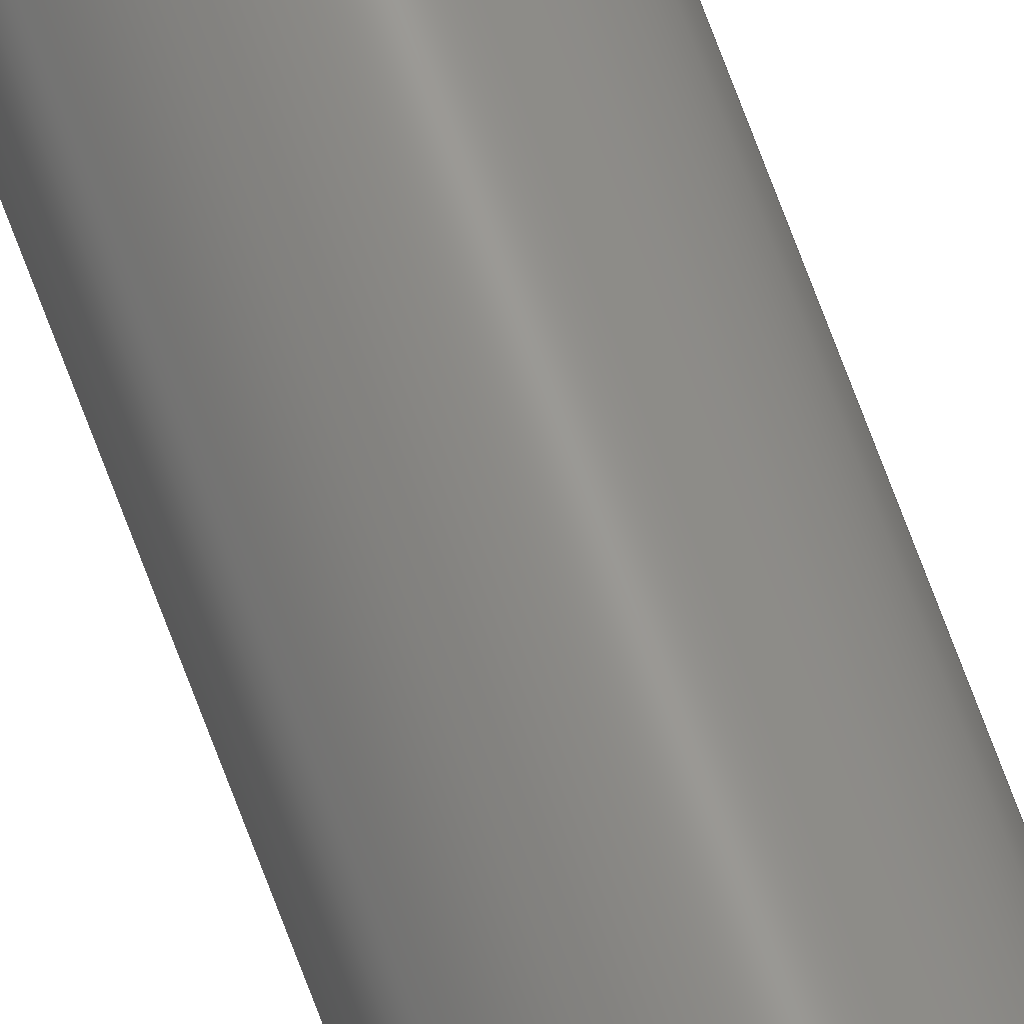
<metadata>
{"format":"step","ext":"step","renderer":"f3d","projection":"perspective","resolution":1024,"background":"white","views":[{"elev":72.4,"azim":-20.5,"up":"+Y"}]}
</metadata>
<code>
ISO-10303-21;
DATA;
#1 = EDGE_CURVE ( 'NONE', #183, #184, #87, .T. ) ;
#2 = AXIS2_PLACEMENT_3D ( 'NONE', #31, #32, #41 ) ;
#3 = AXIS2_PLACEMENT_3D ( 'NONE', #39, #40, #27 ) ;
#4 = PRODUCT_DEFINITION ( 'UNKNOWN', '', #224, #212 ) ;
#5 = AXIS2_PLACEMENT_3D ( 'NONE', #139, #138, #33 ) ;
#6 = AXIS2_PLACEMENT_3D ( 'NONE', #122, #123, #124 ) ;
#7 = AXIS2_PLACEMENT_3D ( 'NONE', #126, #129, #130 ) ;
#8 = EDGE_CURVE ( 'NONE', #198, #187, #111, .T. ) ;
#9 = EDGE_CURVE ( 'NONE', #96, #195, #103, .T. ) ;
#10 = AXIS2_PLACEMENT_3D ( 'NONE', #254, #252, #255 ) ;
#11 = AXIS2_PLACEMENT_3D ( 'NONE', #142, #144, #251 ) ;
#12 = AXIS2_PLACEMENT_3D ( 'NONE', #248, #249, #250 ) ;
#13 = AXIS2_PLACEMENT_3D ( 'NONE', #208, #209, #210 ) ;
#14 = APPROVAL ( #167, 'UNSPECIFIED' ) ;
#15 = AXIS2_PLACEMENT_3D ( 'NONE', #30, #204, #205 ) ;
#16 = AXIS2_PLACEMENT_3D ( 'NONE', #162, #163, #164 ) ;
#17 = AXIS2_PLACEMENT_3D ( 'NONE', #217, #218, #219 ) ;
#18 = AXIS2_PLACEMENT_3D ( 'NONE', #127, #125, #121 ) ;
#19 = CC_DESIGN_PERSON_AND_ORGANIZATION_ASSIGNMENT ( #266, #166, ( #25 ) ) ;
#20 =( GEOMETRIC_REPRESENTATION_CONTEXT ( 3 ) GLOBAL_UNCERTAINTY_ASSIGNED_CONTEXT ( ( #214 ) ) GLOBAL_UNIT_ASSIGNED_CONTEXT ( ( #157, #158, #159 ) ) REPRESENTATION_CONTEXT ( 'NONE', 'WORKASPACE' ) );
#21 = AXIS2_PLACEMENT_3D ( 'NONE', #153, #154, #155 ) ;
#22 = AXIS2_PLACEMENT_3D ( 'NONE', #34, #35, #36 ) ;
#23 = AXIS2_PLACEMENT_3D ( 'NONE', #246, #244, #243 ) ;
#24 = AXIS2_PLACEMENT_3D ( 'NONE', #133, #134, #135 ) ;
#25 = PRODUCT ( '1257K53', '1257K53', '', ( #165 ) ) ;
#26 = PERSON ( 'UNSPECIFIED', 'UNSPECIFIED', 'UNSPECIFIED', ('UNSPECIFIED'), ('UNSPECIFIED'), ('UNSPECIFIED') ) ;
#27 = DIRECTION ( 'NONE',  ( 1, 0, 0 ) ) ;
#28 = CARTESIAN_POINT ( 'NONE',  ( 0.075, 9.185e-18, 6 ) ) ;
#29 = DIRECTION ( 'NONE',  ( 0.7071, 8.66e-17, -0.7071 ) ) ;
#30 = CARTESIAN_POINT ( 'NONE',  ( 0, 0, -5.981 ) ) ;
#31 = CARTESIAN_POINT ( 'NONE',  ( 0, 0, 5.981 ) ) ;
#32 = DIRECTION ( 'NONE',  ( 0, 0, -1 ) ) ;
#33 = DIRECTION ( 'NONE',  ( 1, 0, 0 ) ) ;
#34 = CARTESIAN_POINT ( 'NONE',  ( 0, 0, 6 ) ) ;
#35 = DIRECTION ( 'NONE',  ( 0, 0, 1 ) ) ;
#36 = DIRECTION ( 'NONE',  ( 1, 0, 0 ) ) ;
#37 = CARTESIAN_POINT ( 'NONE',  ( -0.09375, 1.148e-17, -5.981 ) ) ;
#38 = DIRECTION ( 'NONE',  ( -0.7071, 8.66e-17, 0.7071 ) ) ;
#39 = CARTESIAN_POINT ( 'NONE',  ( 0, 0, -6 ) ) ;
#40 = DIRECTION ( 'NONE',  ( -0, -0, -1 ) ) ;
#41 = DIRECTION ( 'NONE',  ( 1, 0, 0 ) ) ;
#42 = EDGE_CURVE ( 'NONE', #187, #95, #69, .T. ) ;
#43 = EDGE_CURVE ( 'NONE', #189, #95, #70, .T. ) ;
#44 = EDGE_CURVE ( 'NONE', #195, #183, #75, .T. ) ;
#45 = EDGE_CURVE ( 'NONE', #195, #96, #83, .T. ) ;
#46 = EDGE_CURVE ( 'NONE', #184, #183, #64, .T. ) ;
#47 = EDGE_CURVE ( 'NONE', #95, #189, #97, .T. ) ;
#48 = EDGE_CURVE ( 'NONE', #189, #183, #81, .T. ) ;
#49 = EDGE_CURVE ( 'NONE', #198, #189, #67, .T. ) ;
#50 = EDGE_CURVE ( 'NONE', #96, #184, #115, .T. ) ;
#51 = EDGE_CURVE ( 'NONE', #95, #184, #84, .T. ) ;
#52 = EDGE_CURVE ( 'NONE', #187, #198, #71, .T. ) ;
#53 = PERSON_AND_ORGANIZATION ( #26, #258 ) ;
#54 = PERSON_AND_ORGANIZATION ( #26, #258 ) ;
#55 = PERSON_AND_ORGANIZATION ( #26, #258 ) ;
#56 = COORDINATED_UNIVERSAL_TIME_OFFSET ( 6, 0, .BEHIND. ) ;
#57 = CALENDAR_DATE ( 2012, 15, 8 ) ;
#58 = ADVANCED_FACE ( 'NONE', ( #77 ), #104, .T. ) ;
#59 = ADVANCED_FACE ( 'NONE', ( #107 ), #92, .T. ) ;
#60 = ADVANCED_FACE ( 'NONE', ( #113 ), #79, .T. ) ;
#61 = ADVANCED_FACE ( 'NONE', ( #89 ), #261, .T. ) ;
#62 = ADVANCED_FACE ( 'NONE', ( #93 ), #128, .T. ) ;
#63 = ADVANCED_FACE ( 'NONE', ( #100 ), #131, .F. ) ;
#64 = CIRCLE ( 'NONE', #15, 0.09375 ) ;
#65 = CALENDAR_DATE ( 2012, 15, 8 ) ;
#66 = ORIENTED_EDGE ( 'NONE', *, *, #45, .F. ) ;
#67 = LINE ( 'NONE', #211, #72 ) ;
#68 = VECTOR ( 'NONE', #141, 39.37 ) ;
#69 = LINE ( 'NONE', #28, #102 ) ;
#70 = CIRCLE ( 'NONE', #2, 0.09375 ) ;
#71 = CIRCLE ( 'NONE', #12, 0.075 ) ;
#72 = VECTOR ( 'NONE', #140, 39.37 ) ;
#73 = VECTOR ( 'NONE', #221, 39.37 ) ;
#74 = ORIENTED_EDGE ( 'NONE', *, *, #43, .T. ) ;
#75 = LINE ( 'NONE', #37, #112 ) ;
#76 = EDGE_LOOP ( 'NONE', ( #200, #192, #201, #202 ) ) ;
#77 = FACE_OUTER_BOUND ( 'NONE', #199, .T. ) ;
#78 = ORIENTED_EDGE ( 'NONE', *, *, #9, .F. ) ;
#79 = CYLINDRICAL_SURFACE ( 'NONE', #6, 0.09375 ) ;
#80 = ORIENTED_EDGE ( 'NONE', *, *, #49, .F. ) ;
#81 = LINE ( 'NONE', #220, #73 ) ;
#82 = ORIENTED_EDGE ( 'NONE', *, *, #51, .F. ) ;
#83 = CIRCLE ( 'NONE', #17, 0.075 ) ;
#84 = LINE ( 'NONE', #206, #85 ) ;
#85 = VECTOR ( 'NONE', #143, 39.37 ) ;
#86 = ORIENTED_EDGE ( 'NONE', *, *, #8, .T. ) ;
#87 = CIRCLE ( 'NONE', #5, 0.09375 ) ;
#88 = ORIENTED_EDGE ( 'NONE', *, *, #47, .T. ) ;
#89 = FACE_OUTER_BOUND ( 'NONE', #191, .T. ) ;
#90 = ORIENTED_EDGE ( 'NONE', *, *, #43, .F. ) ;
#91 = LOCAL_TIME ( 8, 8, 13, #56 ) ;
#92 = CONICAL_SURFACE ( 'NONE', #10, 0.09375, 0.7854 ) ;
#93 = FACE_OUTER_BOUND ( 'NONE', #194, .T. ) ;
#94 = ORIENTED_EDGE ( 'NONE', *, *, #52, .T. ) ;
#95 = VERTEX_POINT ( 'NONE', #136 ) ;
#96 = VERTEX_POINT ( 'NONE', #137 ) ;
#97 = CIRCLE ( 'NONE', #13, 0.09375 ) ;
#98 = ORIENTED_EDGE ( 'NONE', *, *, #45, .T. ) ;
#99 = ORIENTED_EDGE ( 'NONE', *, *, #48, .T. ) ;
#100 = FACE_OUTER_BOUND ( 'NONE', #185, .T. ) ;
#101 = ORIENTED_EDGE ( 'NONE', *, *, #48, .F. ) ;
#102 = VECTOR ( 'NONE', #29, 39.37 ) ;
#103 = CIRCLE ( 'NONE', #3, 0.075 ) ;
#104 = CONICAL_SURFACE ( 'NONE', #11, 0.075, 0.7854 ) ;
#105 = ORIENTED_EDGE ( 'NONE', *, *, #9, .T. ) ;
#106 = ORIENTED_EDGE ( 'NONE', *, *, #44, .F. ) ;
#107 = FACE_OUTER_BOUND ( 'NONE', #203, .T. ) ;
#108 = ORIENTED_EDGE ( 'NONE', *, *, #52, .F. ) ;
#109 = ORIENTED_EDGE ( 'NONE', *, *, #1, .T. ) ;
#110 = ORIENTED_EDGE ( 'NONE', *, *, #46, .F. ) ;
#111 = CIRCLE ( 'NONE', #22, 0.075 ) ;
#112 = VECTOR ( 'NONE', #38, 39.37 ) ;
#113 = FACE_OUTER_BOUND ( 'NONE', #188, .T. ) ;
#114 = ORIENTED_EDGE ( 'NONE', *, *, #51, .T. ) ;
#115 = LINE ( 'NONE', #207, #68 ) ;
#116 = ORIENTED_EDGE ( 'NONE', *, *, #46, .T. ) ;
#117 = ORIENTED_EDGE ( 'NONE', *, *, #50, .F. ) ;
#118 = ORIENTED_EDGE ( 'NONE', *, *, #44, .T. ) ;
#119 = LOCAL_TIME ( 8, 8, 13, #120 ) ;
#120 = COORDINATED_UNIVERSAL_TIME_OFFSET ( 6, 0, .BEHIND. ) ;
#121 = DIRECTION ( 'NONE',  ( -1, 0, 0 ) ) ;
#122 = CARTESIAN_POINT ( 'NONE',  ( 0, 0, 6 ) ) ;
#123 = DIRECTION ( 'NONE',  ( -0, -0, -1 ) ) ;
#124 = DIRECTION ( 'NONE',  ( -1, 0, 0 ) ) ;
#125 = DIRECTION ( 'NONE',  ( -0, -0, -1 ) ) ;
#126 = CARTESIAN_POINT ( 'NONE',  ( 0, 0, 6 ) ) ;
#127 = CARTESIAN_POINT ( 'NONE',  ( 0, 0, 6 ) ) ;
#128 = PLANE ( 'NONE',  #7 ) ;
#129 = DIRECTION ( 'NONE',  ( 0, 0, 1 ) ) ;
#130 = DIRECTION ( 'NONE',  ( 1, 0, -0 ) ) ;
#131 = PLANE ( 'NONE',  #24 ) ;
#132 = CARTESIAN_POINT ( 'NONE',  ( -0.075, 1.033e-17, -6 ) ) ;
#133 = CARTESIAN_POINT ( 'NONE',  ( 0, 0, -6 ) ) ;
#134 = DIRECTION ( 'NONE',  ( 0, 0, 1 ) ) ;
#135 = DIRECTION ( 'NONE',  ( 1, 0, -0 ) ) ;
#136 = CARTESIAN_POINT ( 'NONE',  ( 0.09375, 1.148e-17, 5.981 ) ) ;
#137 = CARTESIAN_POINT ( 'NONE',  ( 0.075, 0, -6 ) ) ;
#138 = DIRECTION ( 'NONE',  ( -0, -0, 1 ) ) ;
#139 = CARTESIAN_POINT ( 'NONE',  ( 0, 0, -5.981 ) ) ;
#140 = DIRECTION ( 'NONE',  ( -0.7071, 0, -0.7071 ) ) ;
#141 = DIRECTION ( 'NONE',  ( 0.7071, 0, 0.7071 ) ) ;
#142 = CARTESIAN_POINT ( 'NONE',  ( 0, 0, 6 ) ) ;
#143 = DIRECTION ( 'NONE',  ( -0, -0, -1 ) ) ;
#144 = DIRECTION ( 'NONE',  ( 0, 0, -1 ) ) ;
#145 = CARTESIAN_POINT ( 'NONE',  ( 0.09375, 1.148e-17, -5.981 ) ) ;
#146 = PERSON_AND_ORGANIZATION ( #26, #258 ) ;
#147 = DATE_AND_TIME ( #65, #91 ) ;
#148 = DATE_AND_TIME ( #151, #152 ) ;
#149 = APPROVAL_DATE_TIME ( #148, #225 ) ;
#150 = COORDINATED_UNIVERSAL_TIME_OFFSET ( 6, 0, .BEHIND. ) ;
#151 = CALENDAR_DATE ( 2012, 15, 8 ) ;
#152 = LOCAL_TIME ( 8, 8, 13, #150 ) ;
#153 = CARTESIAN_POINT ( 'NONE',  ( 0, 0, 6 ) ) ;
#154 = DIRECTION ( 'NONE',  ( 0, 0, -1 ) ) ;
#155 = DIRECTION ( 'NONE',  ( -1, 0, 0 ) ) ;
#156 =( LENGTH_UNIT ( ) NAMED_UNIT ( * ) SI_UNIT ( $, .METRE. ) );
#157 =( CONVERSION_BASED_UNIT ( 'INCH', #260 ) LENGTH_UNIT ( ) NAMED_UNIT ( #239 ) );
#158 =( NAMED_UNIT ( * ) PLANE_ANGLE_UNIT ( ) SI_UNIT ( $, .RADIAN. ) );
#159 =( NAMED_UNIT ( * ) SI_UNIT ( $, .STERADIAN. ) SOLID_ANGLE_UNIT ( ) );
#160 = APPLICATION_PROTOCOL_DEFINITION ( 'international standard', 'config_control_design', 1994, #161 ) ;
#161 = APPLICATION_CONTEXT ( 'configuration controlled 3d designs of mechanical parts and assemblies' ) ;
#162 = CARTESIAN_POINT ( 'NONE',  ( 0, 0, 0 ) ) ;
#163 = DIRECTION ( 'NONE',  ( 0, 0, 1 ) ) ;
#164 = DIRECTION ( 'NONE',  ( 1, 0, 0 ) ) ;
#165 = MECHANICAL_CONTEXT ( 'NONE', #161, 'mechanical' ) ;
#166 = PERSON_AND_ORGANIZATION_ROLE ( 'design_owner' ) ;
#167 = APPROVAL_STATUS ( 'not_yet_approved' ) ;
#168 = APPROVAL_ROLE ( '' ) ;
#169 = PERSON_AND_ORGANIZATION_ROLE ( 'creator' ) ;
#170 = DATE_TIME_ROLE ( 'creation_date' ) ;
#171 = APPROVAL_STATUS ( 'not_yet_approved' ) ;
#172 = APPROVAL_ROLE ( '' ) ;
#173 = PERSON_AND_ORGANIZATION_ROLE ( 'creator' ) ;
#174 = PERSON_AND_ORGANIZATION_ROLE ( 'design_supplier' ) ;
#175 = SECURITY_CLASSIFICATION_LEVEL ( 'unclassified' ) ;
#176 = PERSON_AND_ORGANIZATION_ROLE ( 'classification_officer' ) ;
#177 = DATE_TIME_ROLE ( 'classification_date' ) ;
#178 = APPROVAL_STATUS ( 'not_yet_approved' ) ;
#179 = APPROVAL_ROLE ( '' ) ;
#180 = DATE_AND_TIME ( #57, #119 ) ;
#181 = APPROVAL_DATE_TIME ( #180, #232 ) ;
#182 = APPROVAL_PERSON_ORGANIZATION ( #146, #232, #179 ) ;
#183 = VERTEX_POINT ( 'NONE', #253 ) ;
#184 = VERTEX_POINT ( 'NONE', #145 ) ;
#185 = EDGE_LOOP ( 'NONE', ( #105, #98 ) ) ;
#186 = ORIENTED_EDGE ( 'NONE', *, *, #50, .T. ) ;
#187 = VERTEX_POINT ( 'NONE', #241 ) ;
#188 = EDGE_LOOP ( 'NONE', ( #74, #114, #116, #101 ) ) ;
#189 = VERTEX_POINT ( 'NONE', #240 ) ;
#190 = EDGE_LOOP ( 'NONE', ( #106, #78, #186, #196 ) ) ;
#191 = EDGE_LOOP ( 'NONE', ( #82, #88, #99, #109 ) ) ;
#192 = ORIENTED_EDGE ( 'NONE', *, *, #8, .F. ) ;
#193 = CLOSED_SHELL ( 'NONE', ( #58, #59, #60, #61, #62, #63, #237, #238 ) ) ;
#194 = EDGE_LOOP ( 'NONE', ( #86, #94 ) ) ;
#195 = VERTEX_POINT ( 'NONE', #132 ) ;
#196 = ORIENTED_EDGE ( 'NONE', *, *, #1, .F. ) ;
#197 = ORIENTED_EDGE ( 'NONE', *, *, #42, .T. ) ;
#198 = VERTEX_POINT ( 'NONE', #242 ) ;
#199 = EDGE_LOOP ( 'NONE', ( #108, #197, #90, #80 ) ) ;
#200 = ORIENTED_EDGE ( 'NONE', *, *, #42, .F. ) ;
#201 = ORIENTED_EDGE ( 'NONE', *, *, #49, .T. ) ;
#202 = ORIENTED_EDGE ( 'NONE', *, *, #47, .F. ) ;
#203 = EDGE_LOOP ( 'NONE', ( #66, #118, #110, #117 ) ) ;
#204 = DIRECTION ( 'NONE',  ( -0, -0, 1 ) ) ;
#205 = DIRECTION ( 'NONE',  ( 1, 0, 0 ) ) ;
#206 = CARTESIAN_POINT ( 'NONE',  ( 0.09375, 1.148e-17, 6 ) ) ;
#207 = CARTESIAN_POINT ( 'NONE',  ( 0.09375, 0, -5.981 ) ) ;
#208 = CARTESIAN_POINT ( 'NONE',  ( 0, 0, 5.981 ) ) ;
#209 = DIRECTION ( 'NONE',  ( 0, 0, -1 ) ) ;
#210 = DIRECTION ( 'NONE',  ( 1, 0, 0 ) ) ;
#211 = CARTESIAN_POINT ( 'NONE',  ( -0.075, 0, 6 ) ) ;
#212 = DESIGN_CONTEXT ( 'detailed design', #247, 'design' ) ;
#213 = PRODUCT_DEFINITION_SHAPE ( 'NONE', 'NONE',  #4 ) ;
#214 = UNCERTAINTY_MEASURE_WITH_UNIT (LENGTH_MEASURE( 1e-05 ), #157, 'distance_accuracy_value', 'NONE');
#215 = ADVANCED_BREP_SHAPE_REPRESENTATION ( '1257K53', ( #216, #16 ), #20 ) ;
#216 = MANIFOLD_SOLID_BREP ( 'Chamfer1', #193 ) ;
#217 = CARTESIAN_POINT ( 'NONE',  ( 0, 0, -6 ) ) ;
#218 = DIRECTION ( 'NONE',  ( -0, -0, -1 ) ) ;
#219 = DIRECTION ( 'NONE',  ( 1, 0, 0 ) ) ;
#220 = CARTESIAN_POINT ( 'NONE',  ( -0.09375, 0, 6 ) ) ;
#221 = DIRECTION ( 'NONE',  ( -0, -0, -1 ) ) ;
#222 = CC_DESIGN_PERSON_AND_ORGANIZATION_ASSIGNMENT ( #274, #169, ( #4 ) ) ;
#223 = CC_DESIGN_DATE_AND_TIME_ASSIGNMENT ( #277, #170, ( #4 ) ) ;
#224 = PRODUCT_DEFINITION_FORMATION_WITH_SPECIFIED_SOURCE ( 'ANY', '', #25, .NOT_KNOWN. ) ;
#225 = APPROVAL ( #171, 'UNSPECIFIED' ) ;
#226 = CC_DESIGN_APPROVAL ( #225, ( #224 ) ) ;
#227 = CC_DESIGN_PERSON_AND_ORGANIZATION_ASSIGNMENT ( #54, #173, ( #224 ) ) ;
#228 = CC_DESIGN_PERSON_AND_ORGANIZATION_ASSIGNMENT ( #53, #174, ( #224 ) ) ;
#229 = SECURITY_CLASSIFICATION ( '', '', #175 ) ;
#230 = CC_DESIGN_PERSON_AND_ORGANIZATION_ASSIGNMENT ( #55, #176, ( #229 ) ) ;
#231 = CC_DESIGN_DATE_AND_TIME_ASSIGNMENT ( #147, #177, ( #229 ) ) ;
#232 = APPROVAL ( #178, 'UNSPECIFIED' ) ;
#233 = CC_DESIGN_APPROVAL ( #232, ( #229 ) ) ;
#234 = CC_DESIGN_SECURITY_CLASSIFICATION ( #229, ( #224 ) ) ;
#235 = PRODUCT_RELATED_PRODUCT_CATEGORY ( 'detail', '', ( #25 ) ) ;
#236 = CC_DESIGN_APPROVAL ( #14, ( #4 ) ) ;
#237 = ADVANCED_FACE ( 'NONE', ( #265 ), #262, .T. ) ;
#238 = ADVANCED_FACE ( 'NONE', ( #259 ), #264, .T. ) ;
#239 = DIMENSIONAL_EXPONENTS ( 1, 0, 0, 0, 0, 0, 0 ) ;
#240 = CARTESIAN_POINT ( 'NONE',  ( -0.09375, 0, 5.981 ) ) ;
#241 = CARTESIAN_POINT ( 'NONE',  ( 0.075, 1.033e-17, 6 ) ) ;
#242 = CARTESIAN_POINT ( 'NONE',  ( -0.075, 0, 6 ) ) ;
#243 = DIRECTION ( 'NONE',  ( 1, 0, 0 ) ) ;
#244 = DIRECTION ( 'NONE',  ( -0, -0, 1 ) ) ;
#245 = APPLICATION_PROTOCOL_DEFINITION ( 'international standard', 'config_control_design', 1994, #247 ) ;
#246 = CARTESIAN_POINT ( 'NONE',  ( 0, 0, -5.981 ) ) ;
#247 = APPLICATION_CONTEXT ( 'configuration controlled 3d designs of mechanical parts and assemblies' ) ;
#248 = CARTESIAN_POINT ( 'NONE',  ( 0, 0, 6 ) ) ;
#249 = DIRECTION ( 'NONE',  ( 0, 0, 1 ) ) ;
#250 = DIRECTION ( 'NONE',  ( 1, 0, 0 ) ) ;
#251 = DIRECTION ( 'NONE',  ( -1, 0, 0 ) ) ;
#252 = DIRECTION ( 'NONE',  ( -0, -0, 1 ) ) ;
#253 = CARTESIAN_POINT ( 'NONE',  ( -0.09375, 0, -5.981 ) ) ;
#254 = CARTESIAN_POINT ( 'NONE',  ( 0, 0, -5.981 ) ) ;
#255 = DIRECTION ( 'NONE',  ( 1, 0, 0 ) ) ;
#256 = APPROVAL_PERSON_ORGANIZATION ( #257, #14, #168 ) ;
#257 = PERSON_AND_ORGANIZATION ( #26, #258 ) ;
#258 = ORGANIZATION ( 'UNSPECIFIED', 'UNSPECIFIED', '' ) ;
#259 = FACE_OUTER_BOUND ( 'NONE', #76, .T. ) ;
#260 = LENGTH_MEASURE_WITH_UNIT ( LENGTH_MEASURE( 0.0254 ), #156 );
#261 = CYLINDRICAL_SURFACE ( 'NONE', #18, 0.09375 ) ;
#262 = CONICAL_SURFACE ( 'NONE', #23, 0.09375, 0.7854 ) ;
#263 = CALENDAR_DATE ( 2012, 15, 8 ) ;
#264 = CONICAL_SURFACE ( 'NONE', #21, 0.075, 0.7854 ) ;
#265 = FACE_OUTER_BOUND ( 'NONE', #190, .T. ) ;
#266 = PERSON_AND_ORGANIZATION ( #26, #258 ) ;
#267 = COORDINATED_UNIVERSAL_TIME_OFFSET ( 6, 0, .BEHIND. ) ;
#268 = LOCAL_TIME ( 8, 8, 13, #267 ) ;
#269 = SHAPE_DEFINITION_REPRESENTATION ( #213, #215 ) ;
#270 = DATE_AND_TIME ( #263, #268 ) ;
#271 = LOCAL_TIME ( 8, 8, 13, #273 ) ;
#272 = APPROVAL_PERSON_ORGANIZATION ( #278, #225, #172 ) ;
#273 = COORDINATED_UNIVERSAL_TIME_OFFSET ( 6, 0, .BEHIND. ) ;
#274 = PERSON_AND_ORGANIZATION ( #26, #258 ) ;
#275 = APPROVAL_DATE_TIME ( #270, #14 ) ;
#276 = CALENDAR_DATE ( 2012, 15, 8 ) ;
#277 = DATE_AND_TIME ( #276, #271 ) ;
#278 = PERSON_AND_ORGANIZATION ( #26, #258 ) ;
ENDSEC;
END-ISO-10303-21;

</code>
